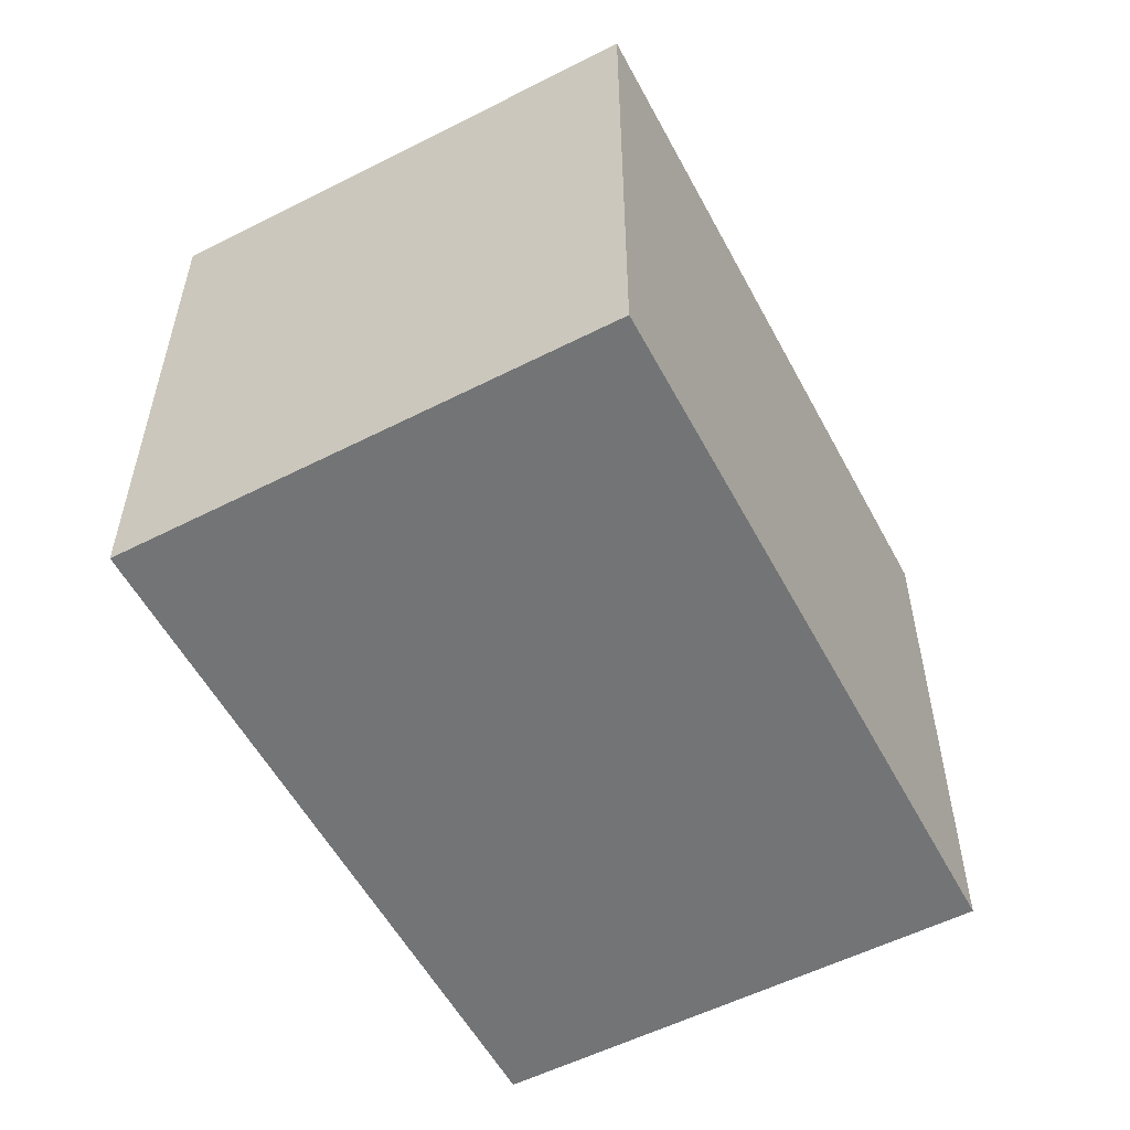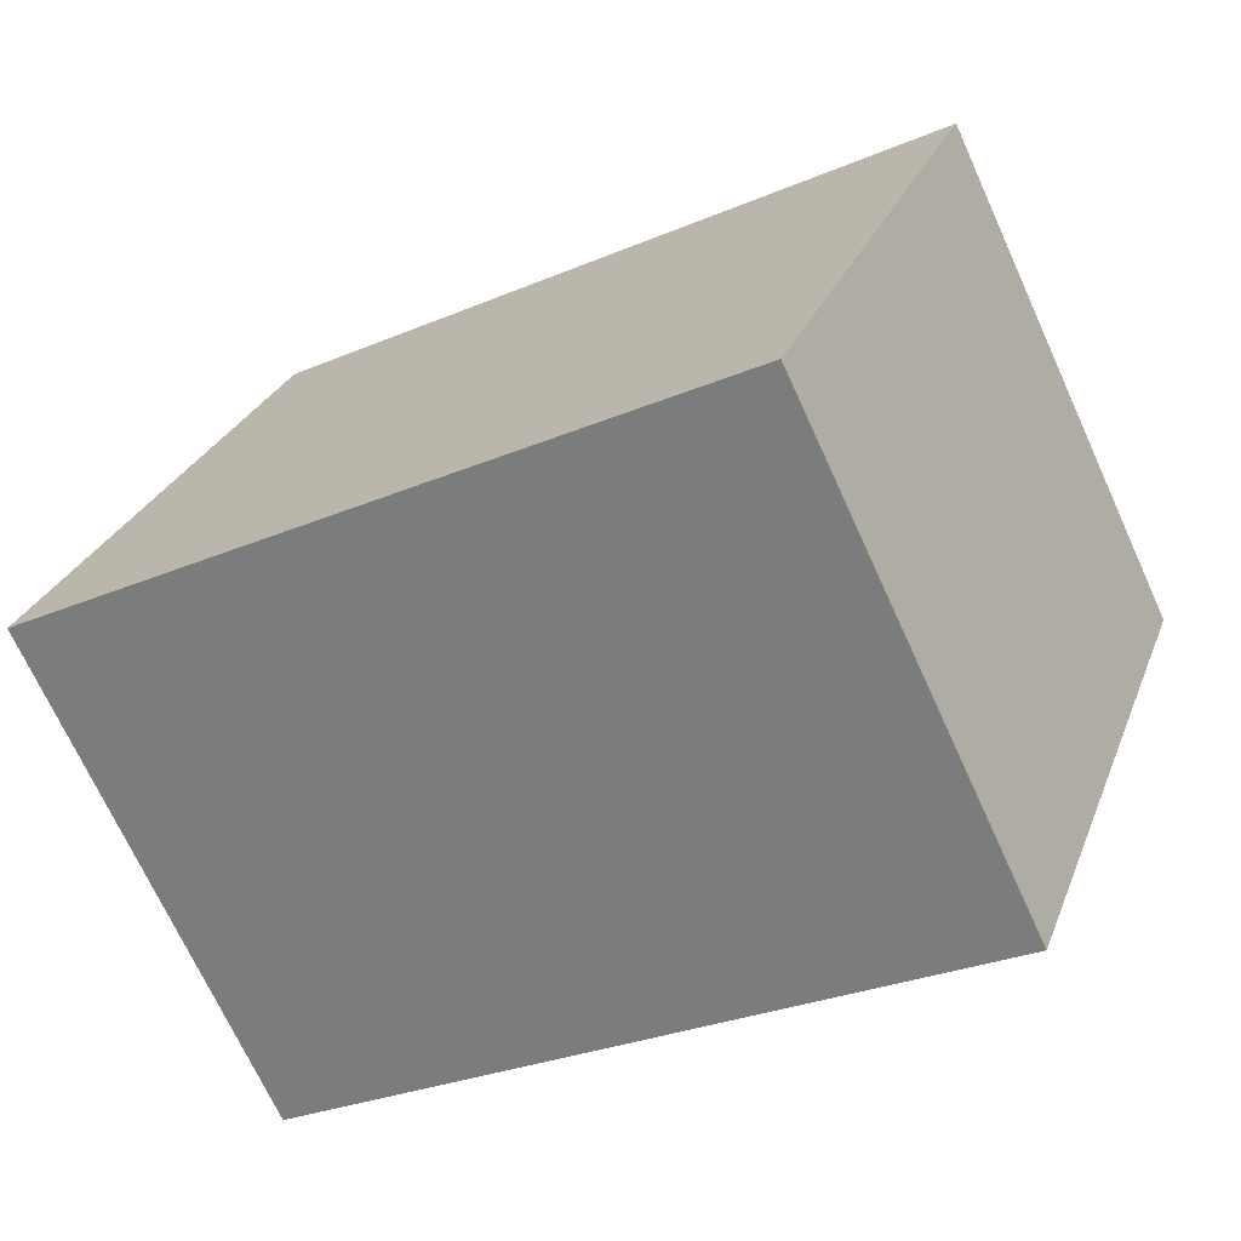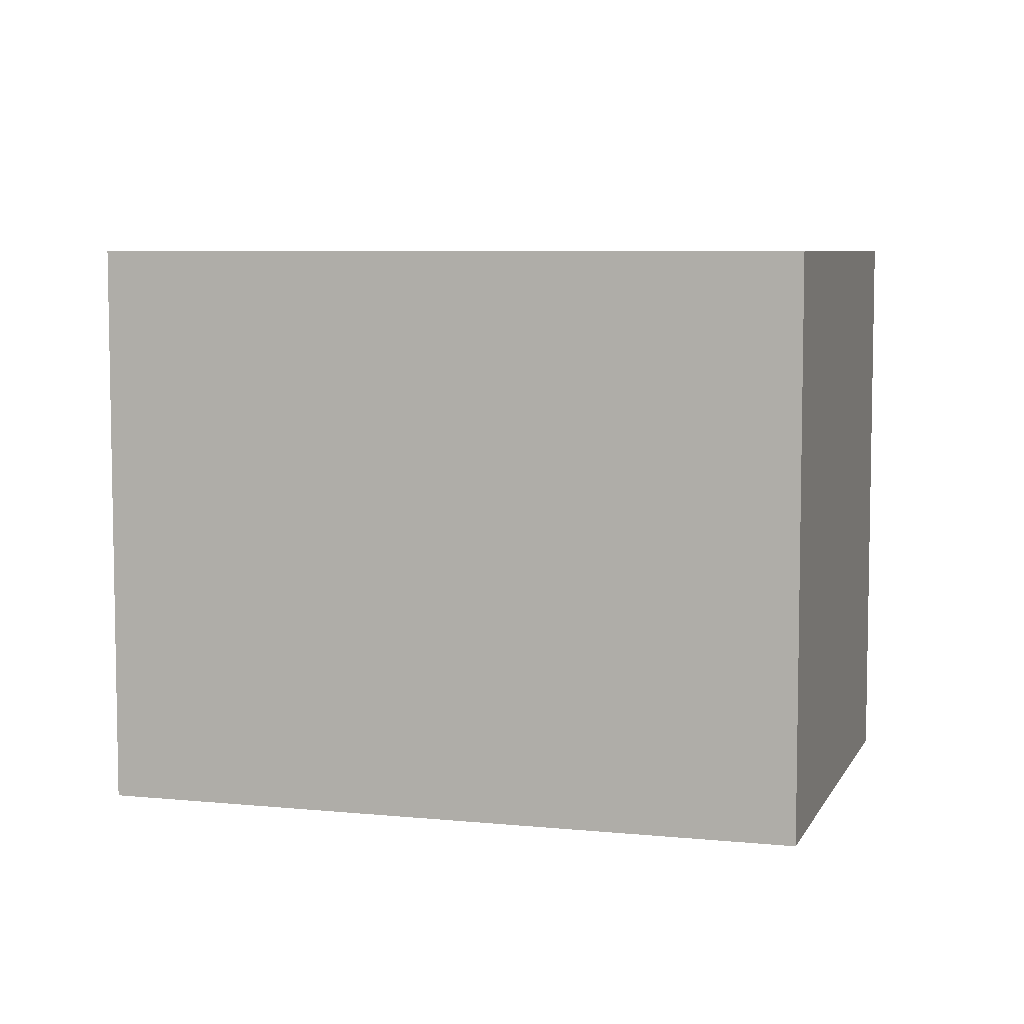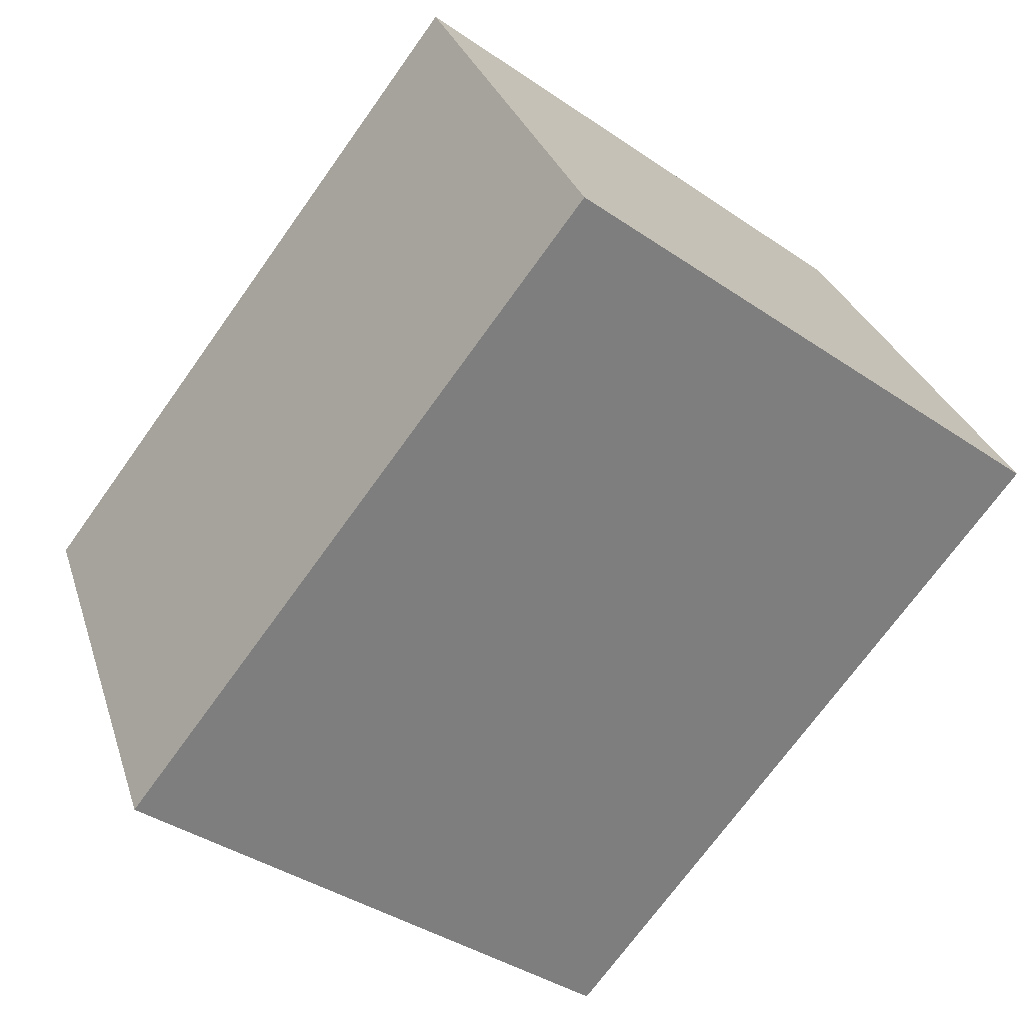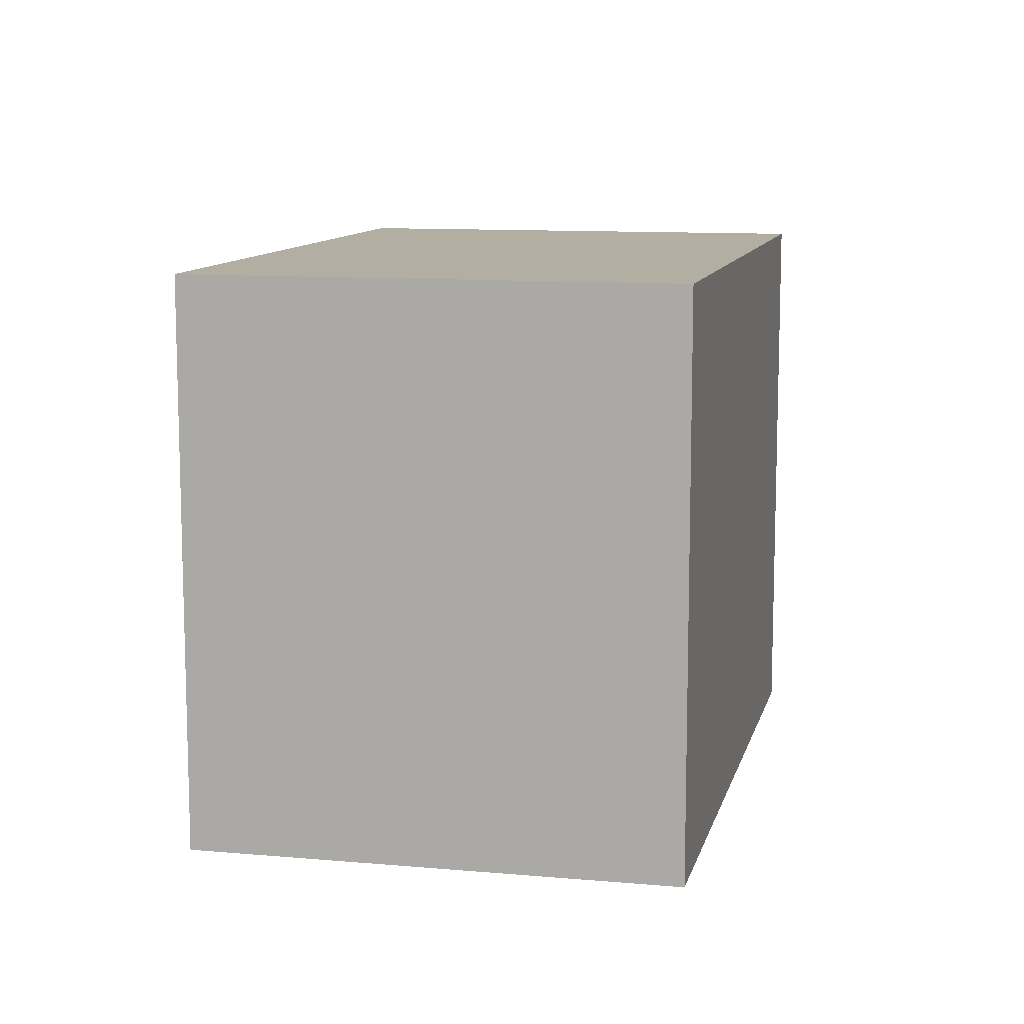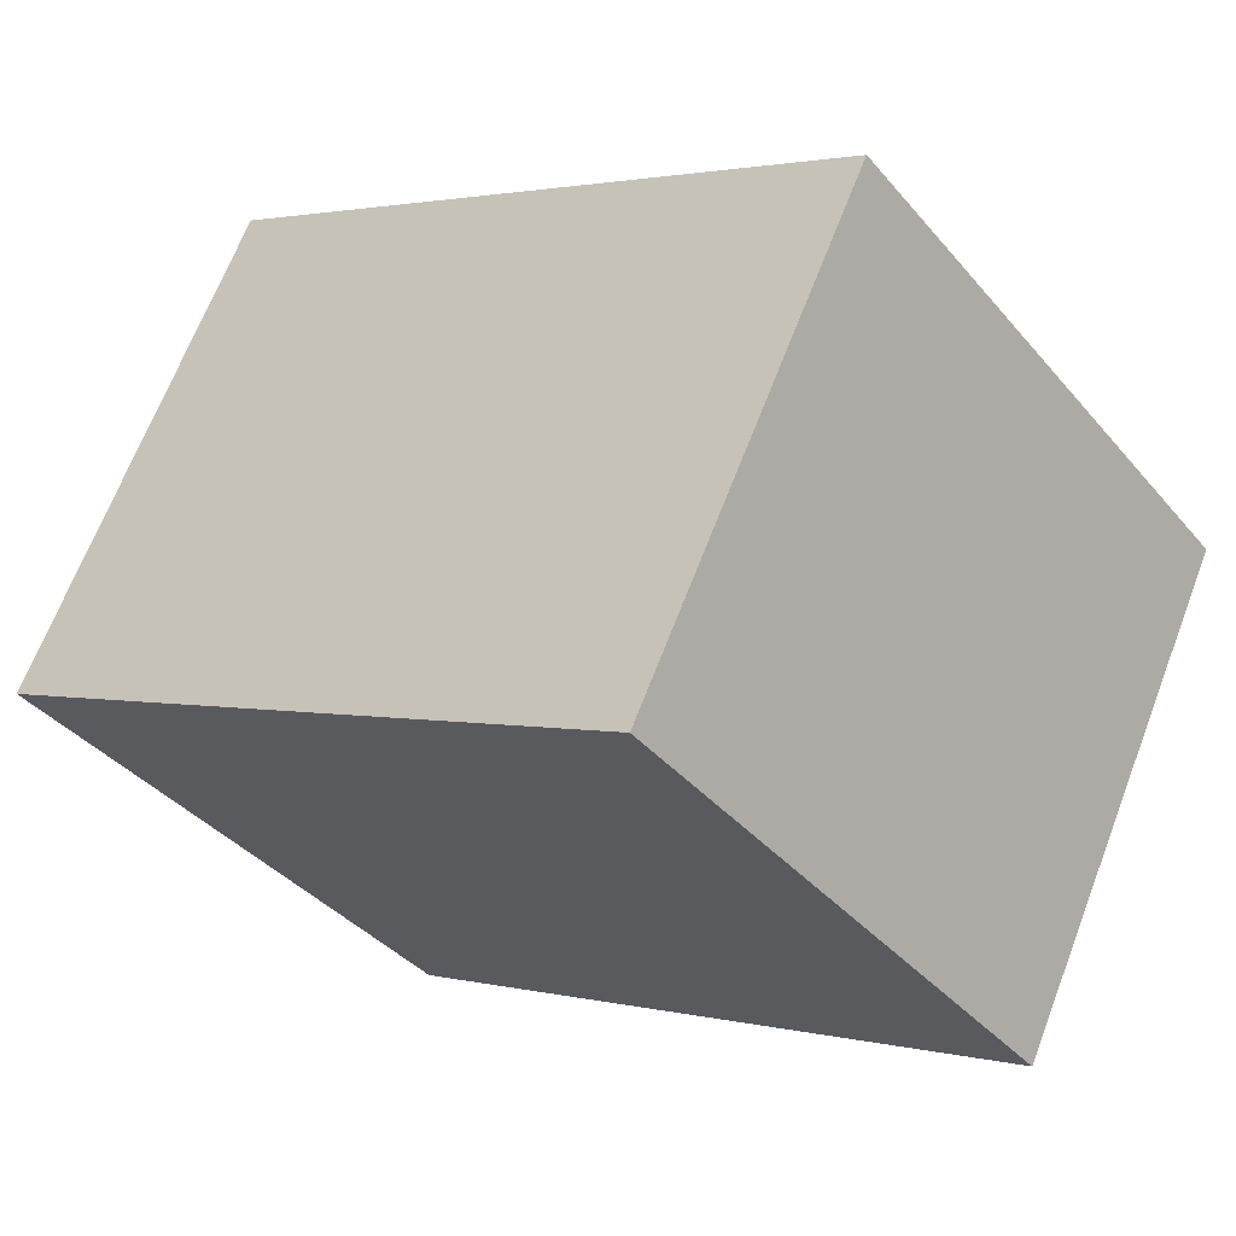
<metadata>
{"format":"obj","ext":"obj","renderer":"f3d","projection":"perspective","resolution":1024,"background":"white","views":[{"elev":-56.2,"azim":-36.0,"up":"+Y"},{"elev":27.3,"azim":-161.7,"up":"+Z"},{"elev":6.6,"azim":42.9,"up":"+Y"},{"elev":-39.3,"azim":-130.4,"up":"+Z"},{"elev":10.7,"azim":128.8,"up":"+Y"},{"elev":-38.2,"azim":35.4,"up":"+Z"}]}
</metadata>
<code>
v  7.921 7.012 -3.828
v  2.691 7.012 5.529
v  10.61 7.012 1.621
v  0 7.012 4.294e-16
v  10.61 -9.926e-17 1.621
v  7.921 2.344e-16 -3.828
v  0 0 0
v  2.691 -3.386e-16 5.529
g defaultobject
f 1 2 3
f 2 1 4
f 5 1 3
f 1 5 6
f 6 4 1
f 4 6 7
f 7 2 4
f 2 7 8
f 8 3 2
f 3 8 5
f 8 6 5
f 6 8 7

</code>
